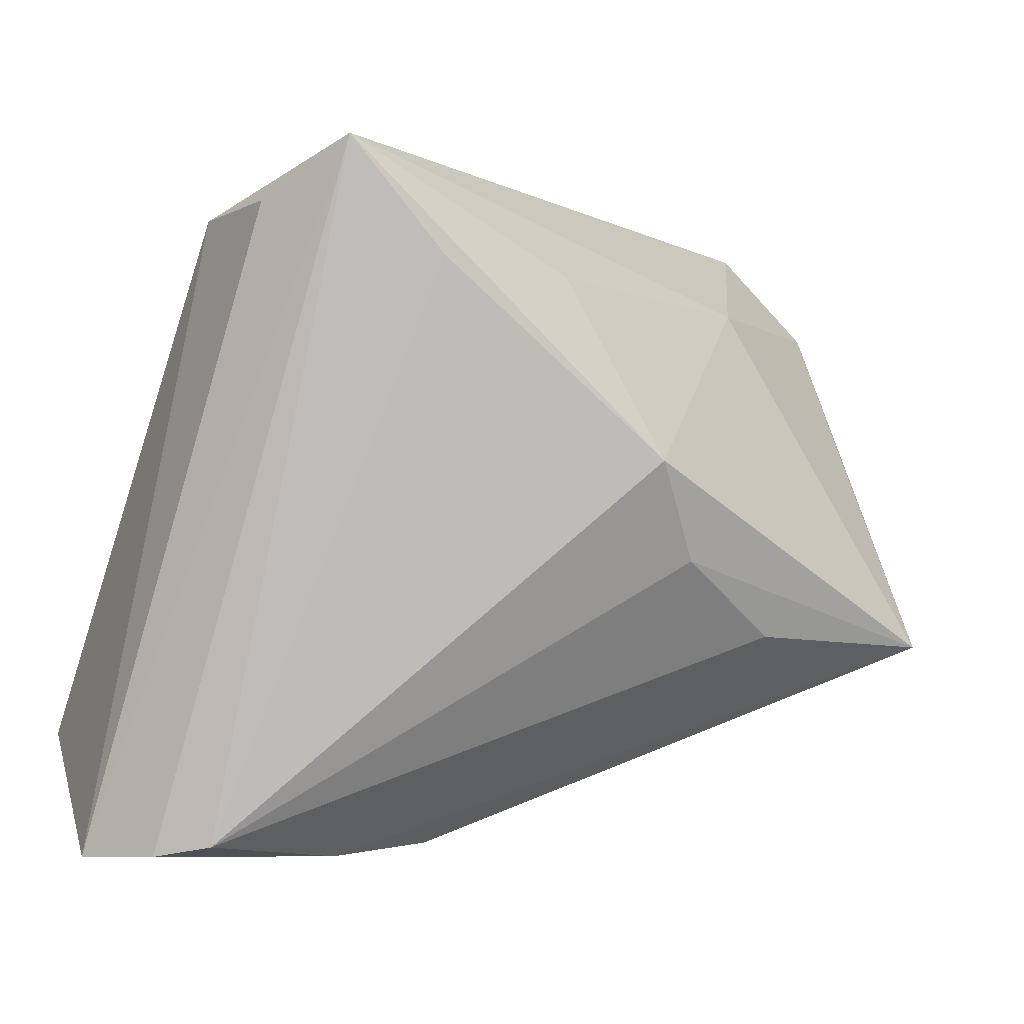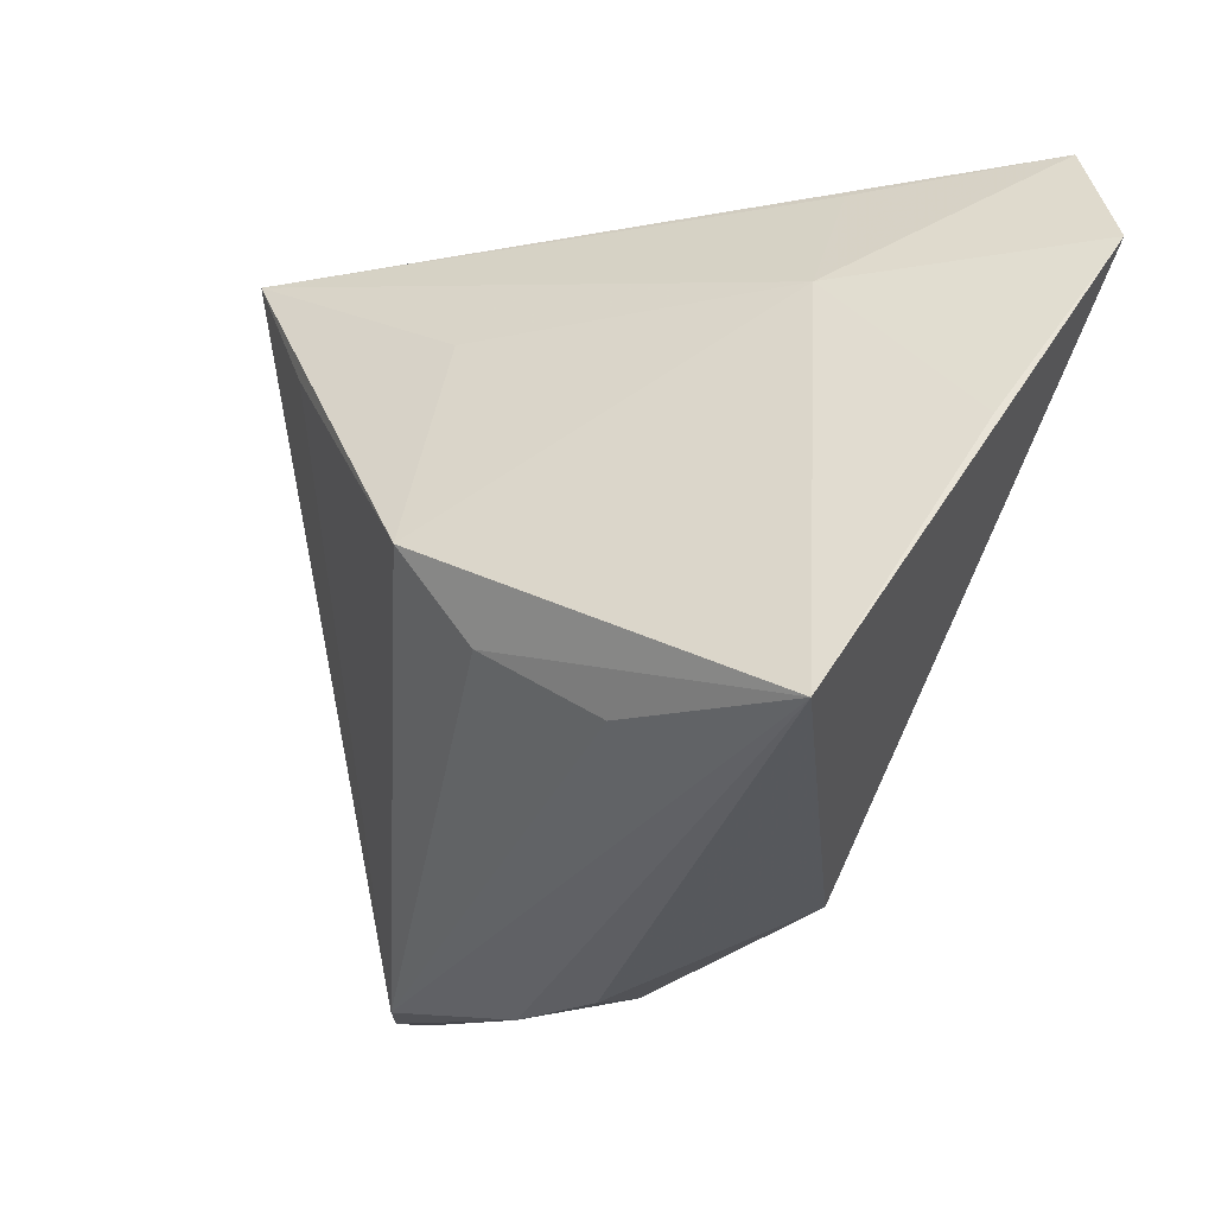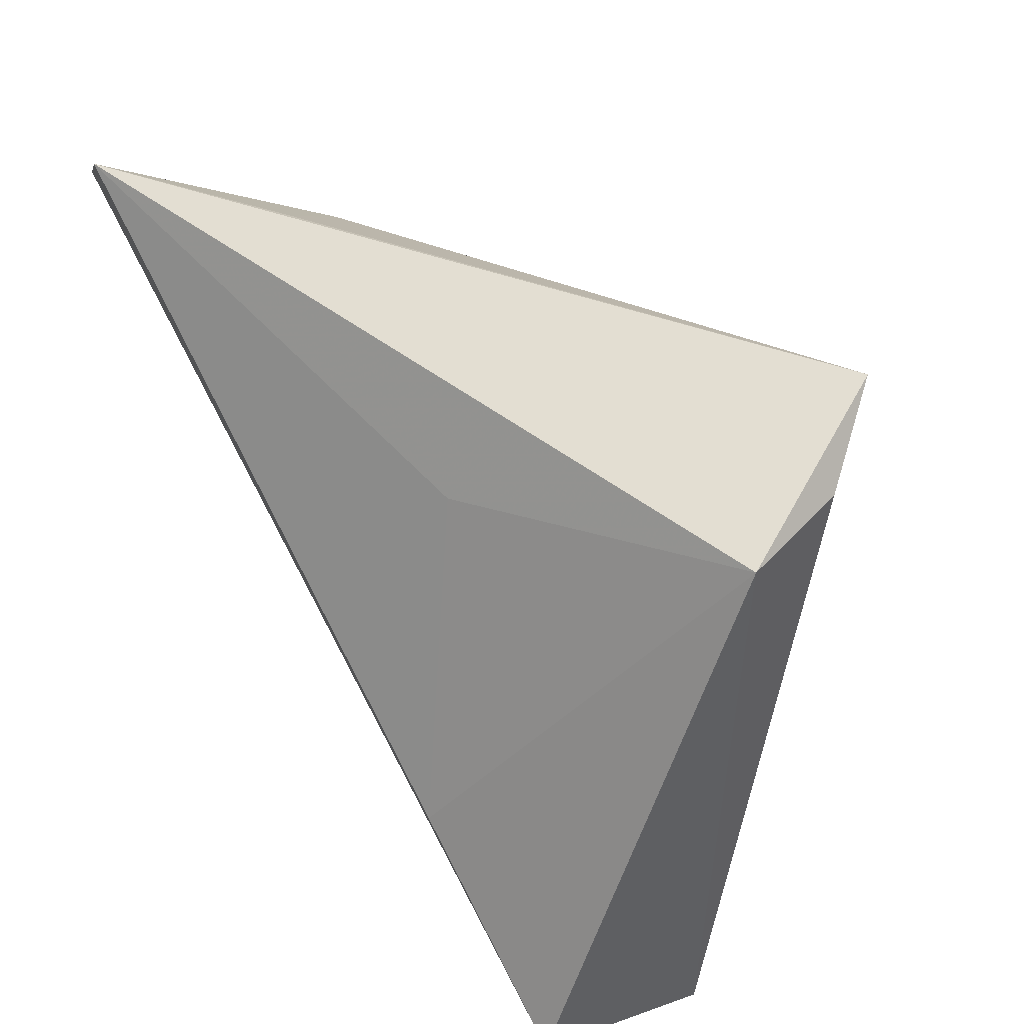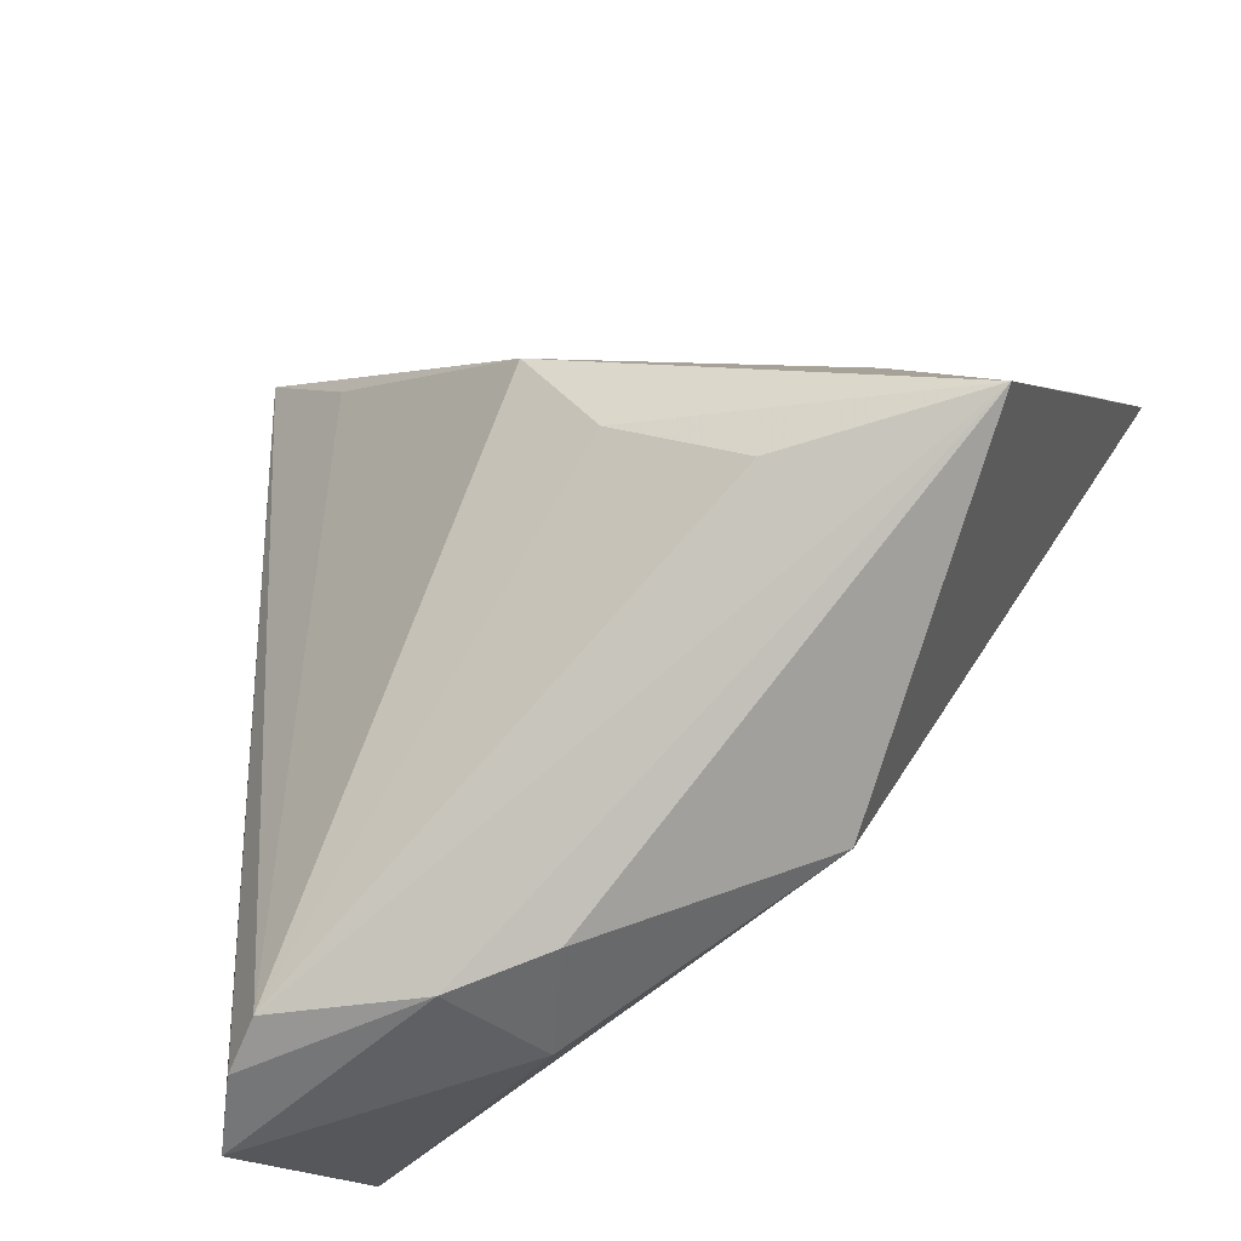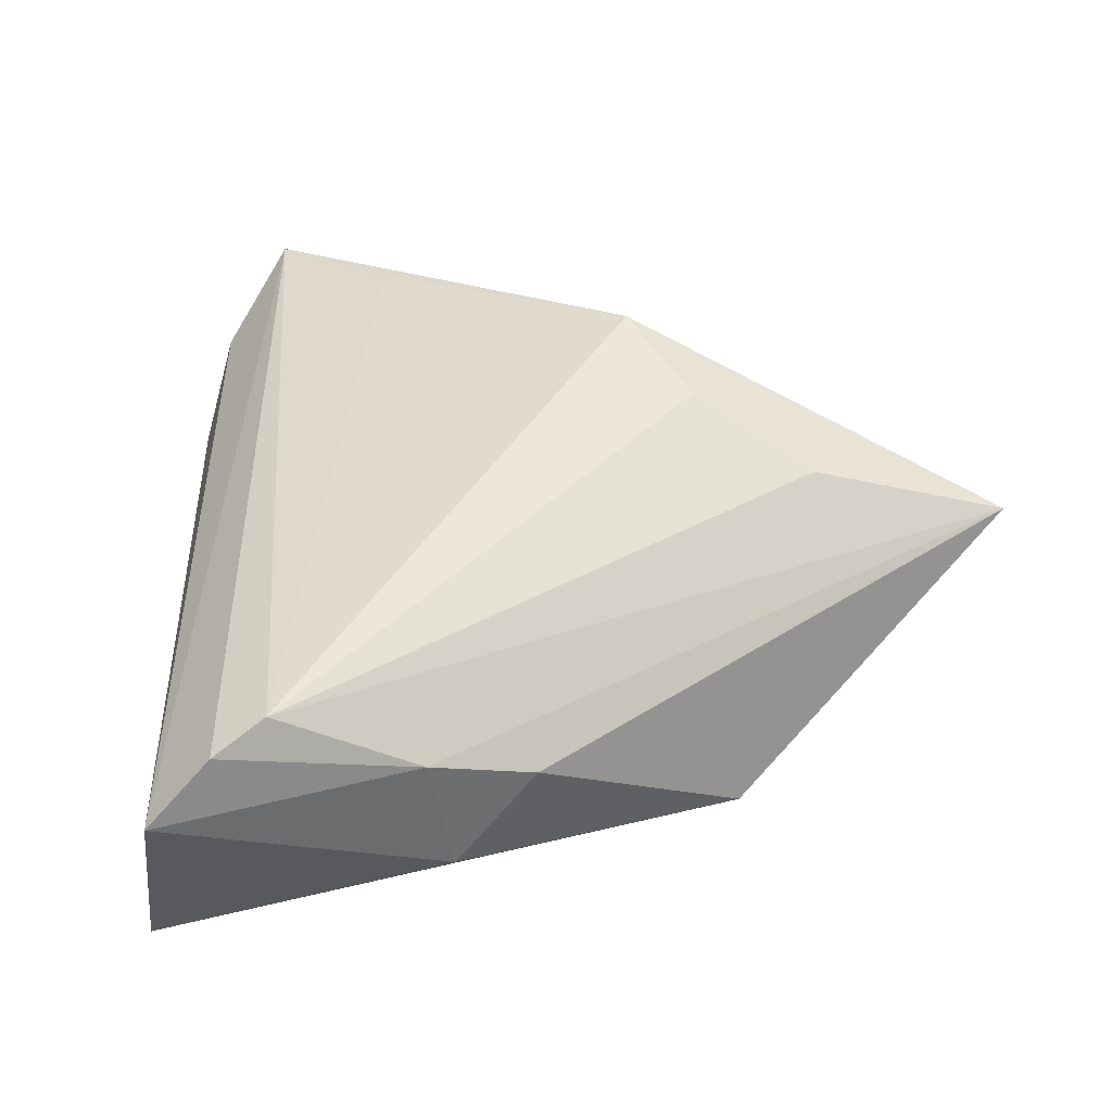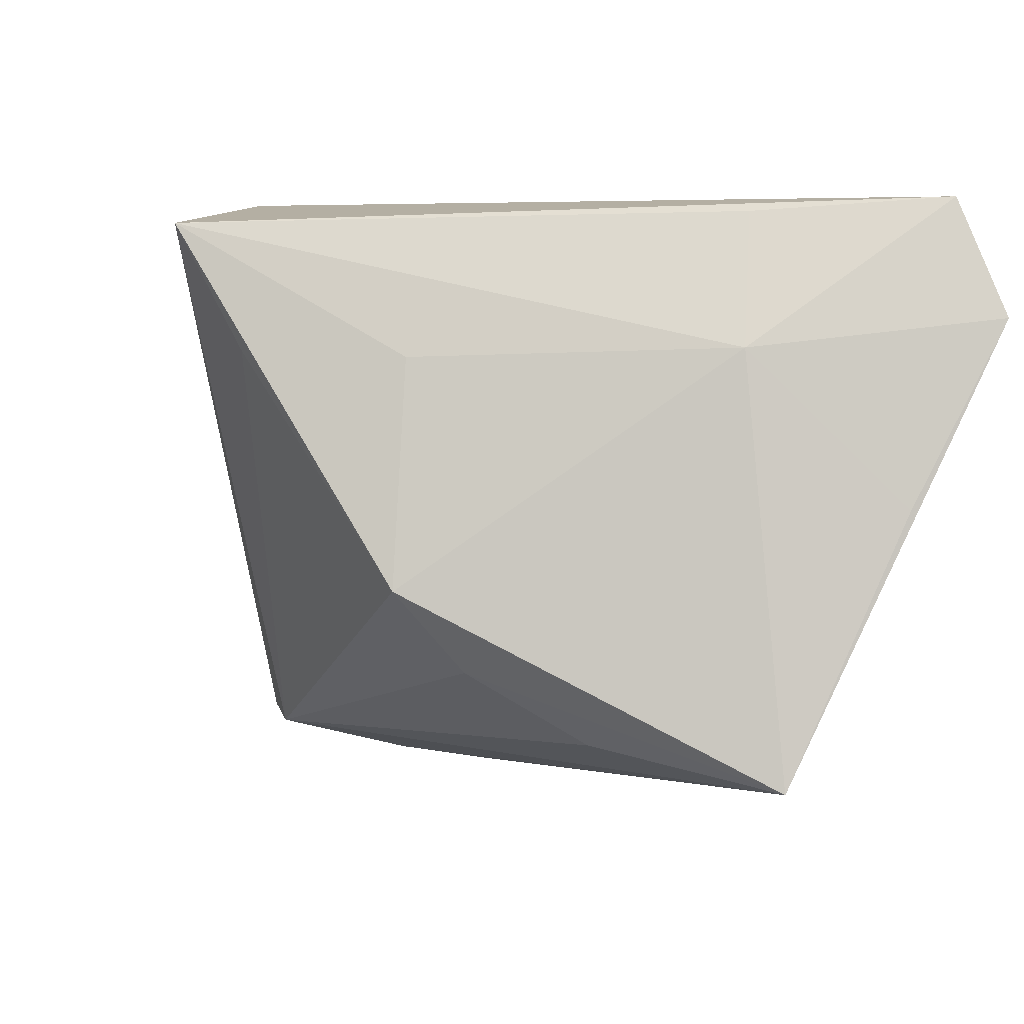
<metadata>
{"format":"obj","ext":"obj","renderer":"f3d","projection":"perspective","resolution":1024,"background":"white","views":[{"elev":-8.2,"azim":-17.7,"up":"+Y"},{"elev":-10.1,"azim":59.0,"up":"+Y"},{"elev":55.2,"azim":-123.3,"up":"+Y"},{"elev":-56.8,"azim":35.2,"up":"+Y"},{"elev":26.7,"azim":-11.0,"up":"+Z"},{"elev":23.6,"azim":42.7,"up":"+Y"}]}
</metadata>
<code>
v -0.03149 0.03087 0.02063
v -0.047 -0.02645 -0.02539
v 0.04427 0.04101 -0.02569
v 0.004155 0.02465 0.02123
v -0.006287 0.02554 -0.01167
v 0.01736 -0.008445 0.02599
v -0.04582 -0.02435 -0.01764
v -0.0179 -0.04151 0.001492
v 0.003513 -0.03364 -0.01339
v 0.05382 0.02962 -0.02293
v -0.01488 -0.03908 -0.01201
v -0.01301 0.02367 0.03044
v -0.0238 0.03646 0.0303
v -0.006173 -0.03994 -0.001503
v 0.05215 -0.01622 0.01229
v -0.02293 -0.007283 -0.02569
v 0.01197 0.001917 0.03169
v 0.03403 0.02703 -0.001446
v -0.0395 -0.04151 0.004981
v -0.0351 0.03153 0.007608
v 0.02952 -0.01606 0.01875
v -0.04649 -0.04151 -0.002563
v -0.03362 -0.04045 0.008579
v 0.01807 -0.03103 -0.01326
v 0.05261 0.01095 -0.007874
v 0.02705 0.03917 -0.01055
f 20 13 3
f 15 18 17
f 15 24 10
f 3 18 10
f 10 24 2
f 15 23 8
f 2 20 16
f 16 10 2
f 3 10 16
f 7 20 2
f 3 13 26
f 26 18 3
f 13 18 26
f 21 23 15
f 13 23 12
f 12 17 13
f 23 17 12
f 4 18 13
f 13 17 4
f 4 17 18
f 25 18 15
f 15 10 25
f 25 10 18
f 2 11 22
f 22 7 2
f 11 8 22
f 20 7 22
f 2 24 9
f 9 11 2
f 24 11 9
f 14 11 24
f 14 8 11
f 14 24 15
f 15 8 14
f 5 20 3
f 3 16 5
f 5 16 20
f 6 17 23
f 23 21 6
f 15 17 6
f 6 21 15
f 19 8 23
f 19 22 8
f 19 23 13
f 13 22 19
f 13 20 1
f 1 22 13
f 20 22 1

</code>
